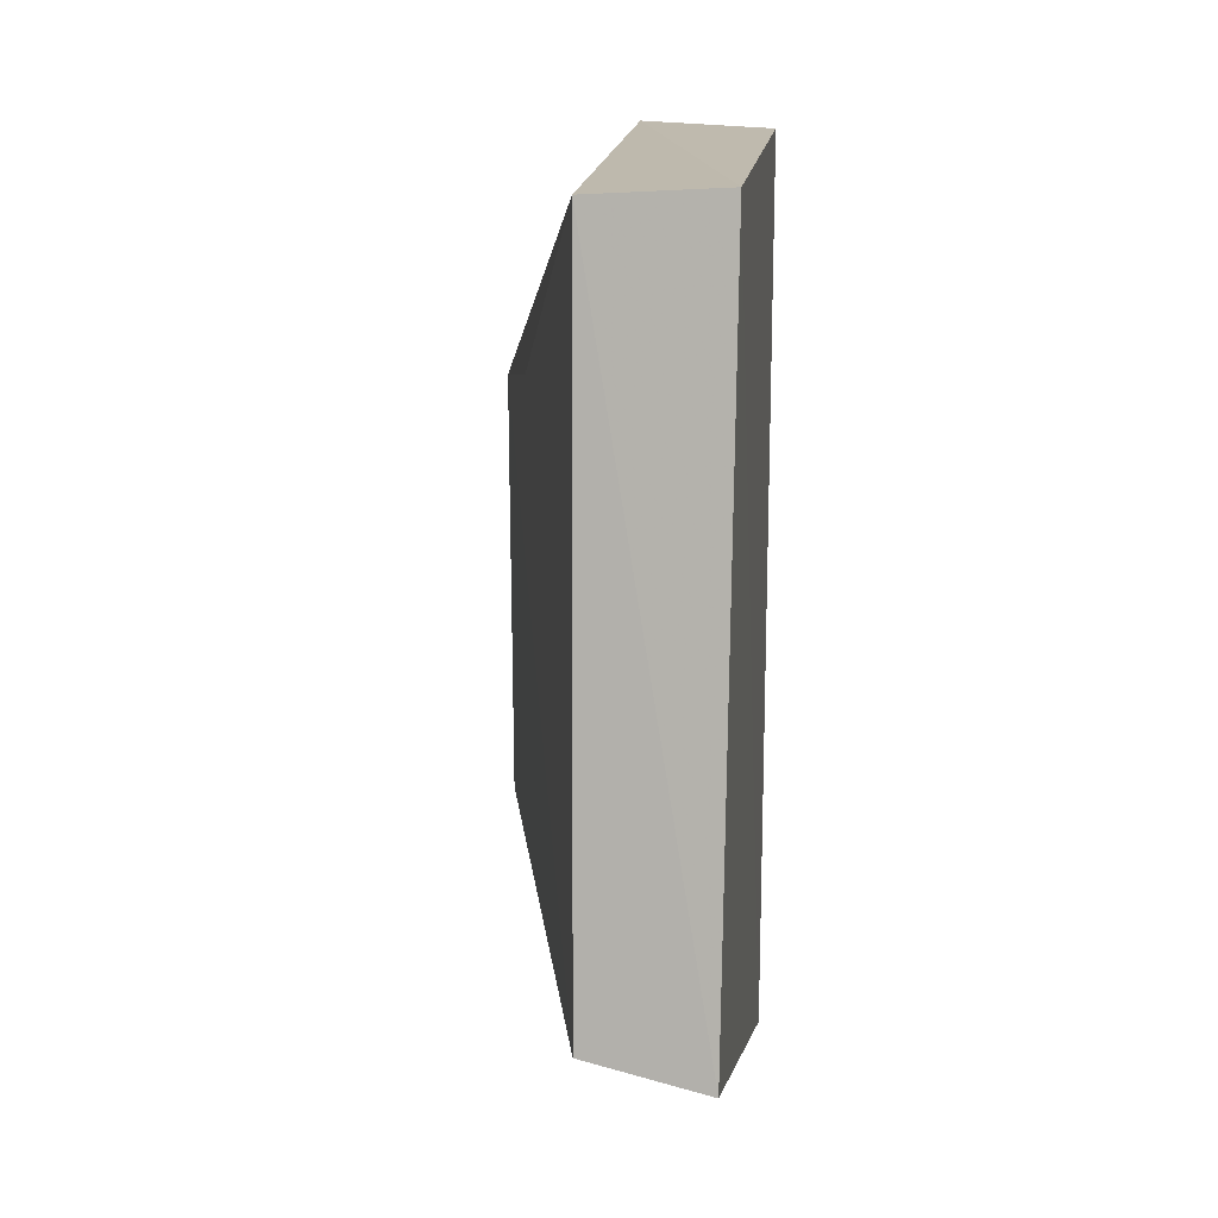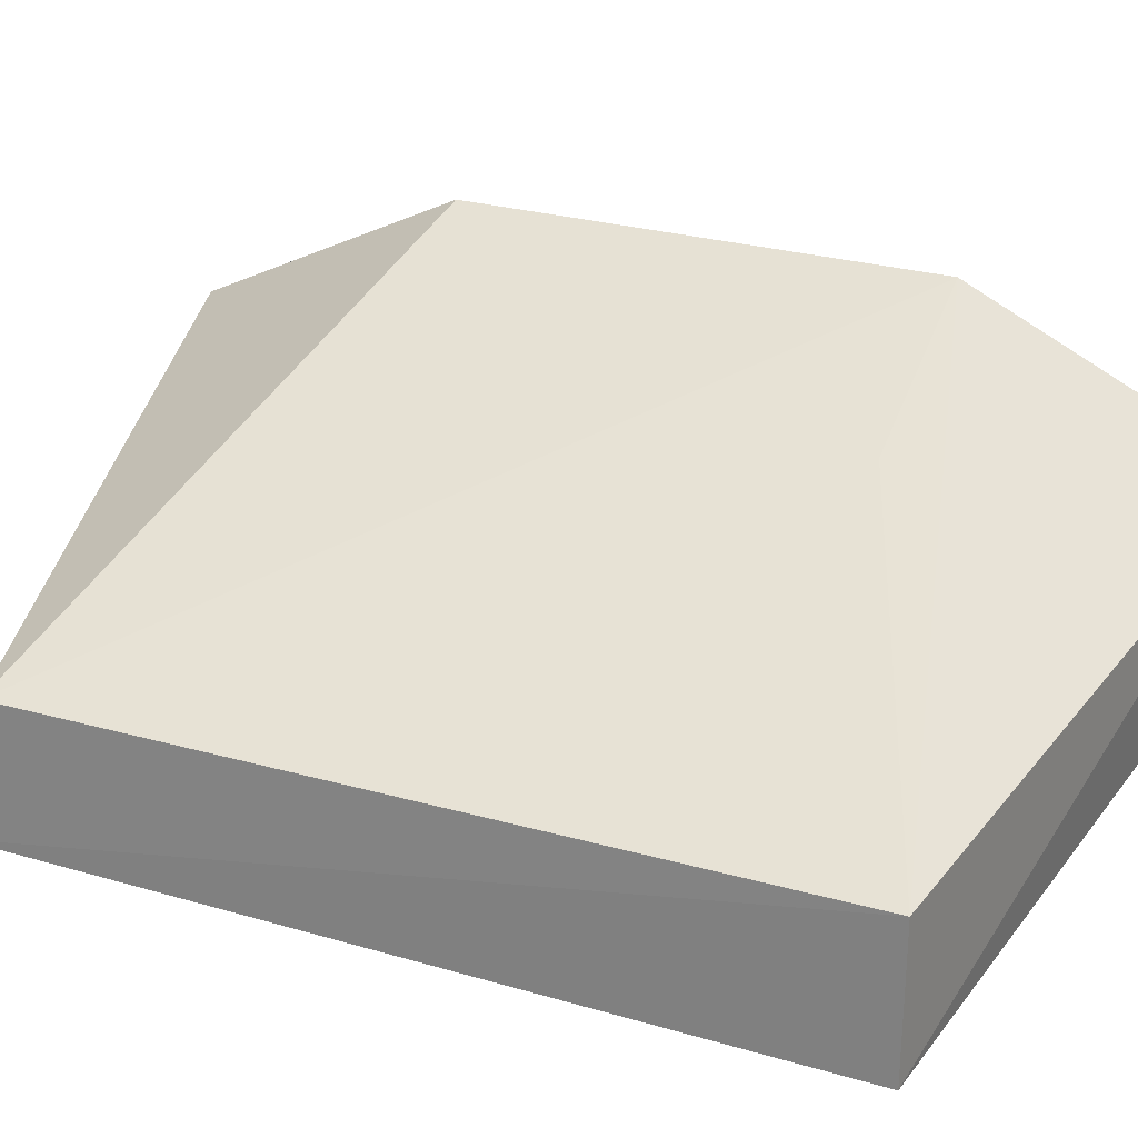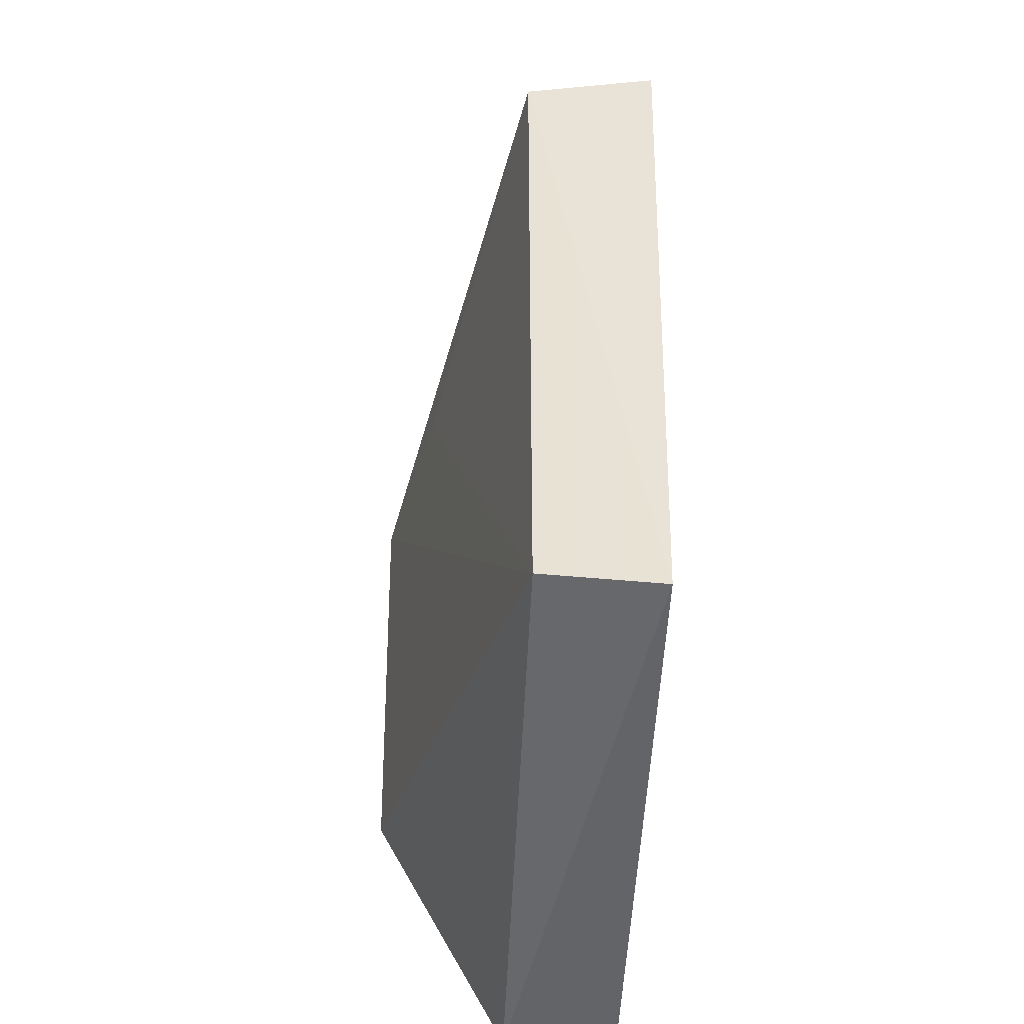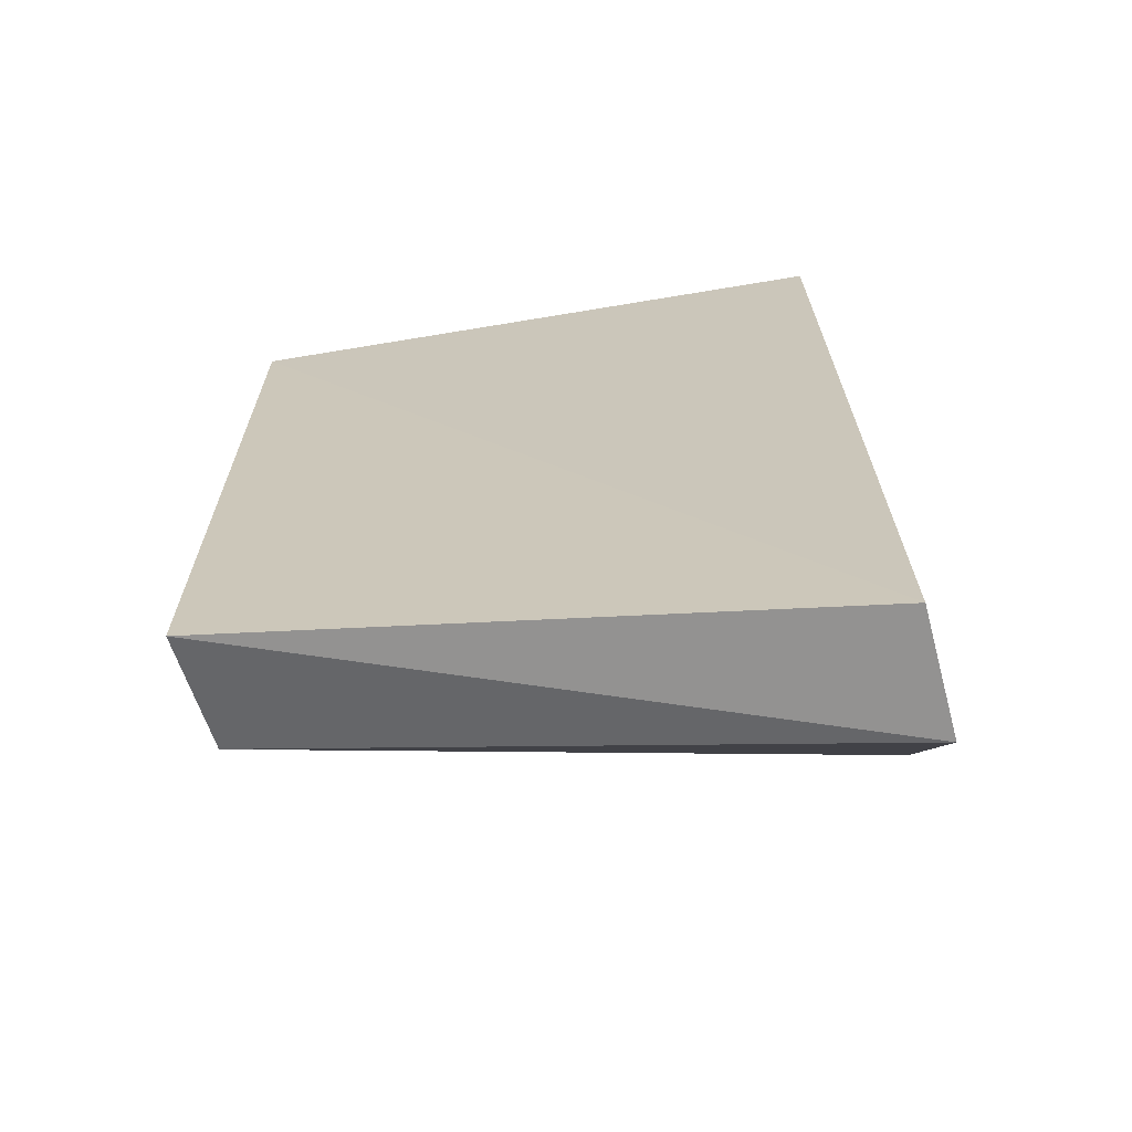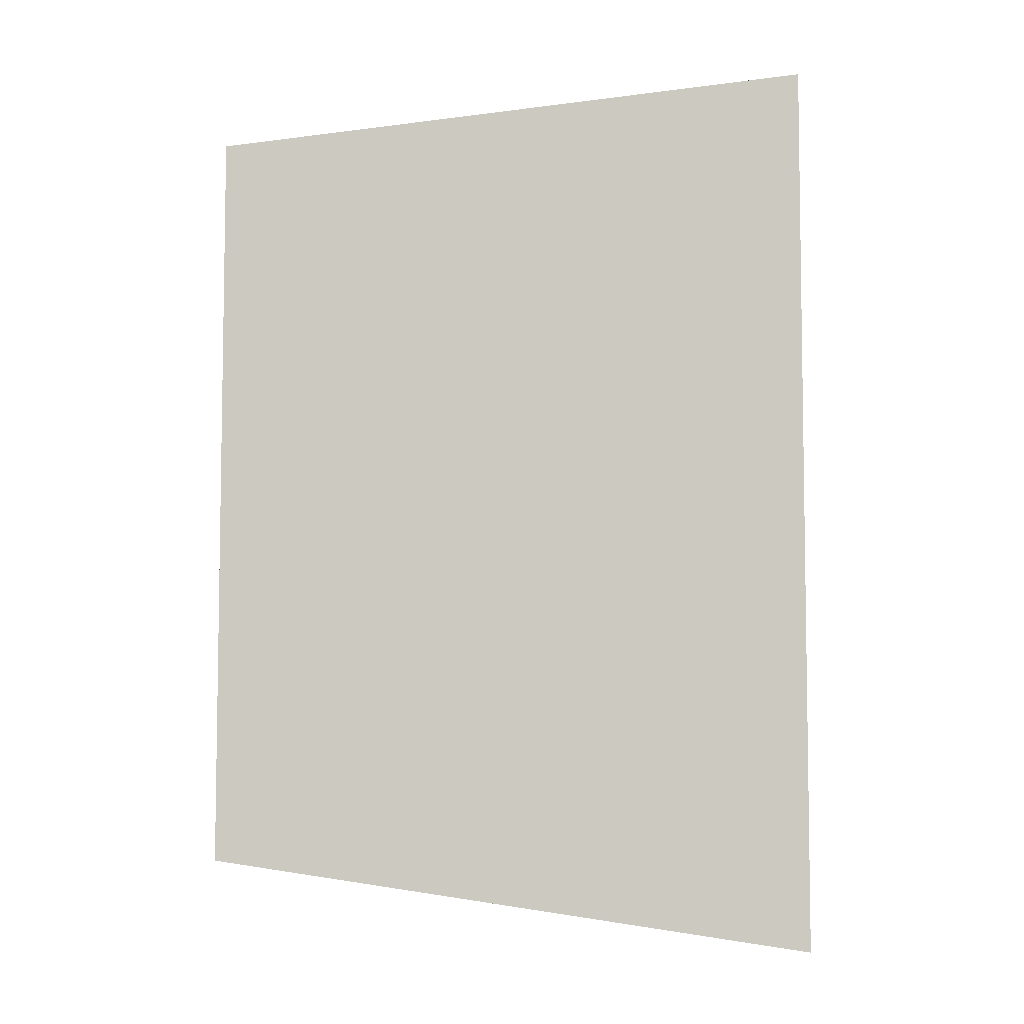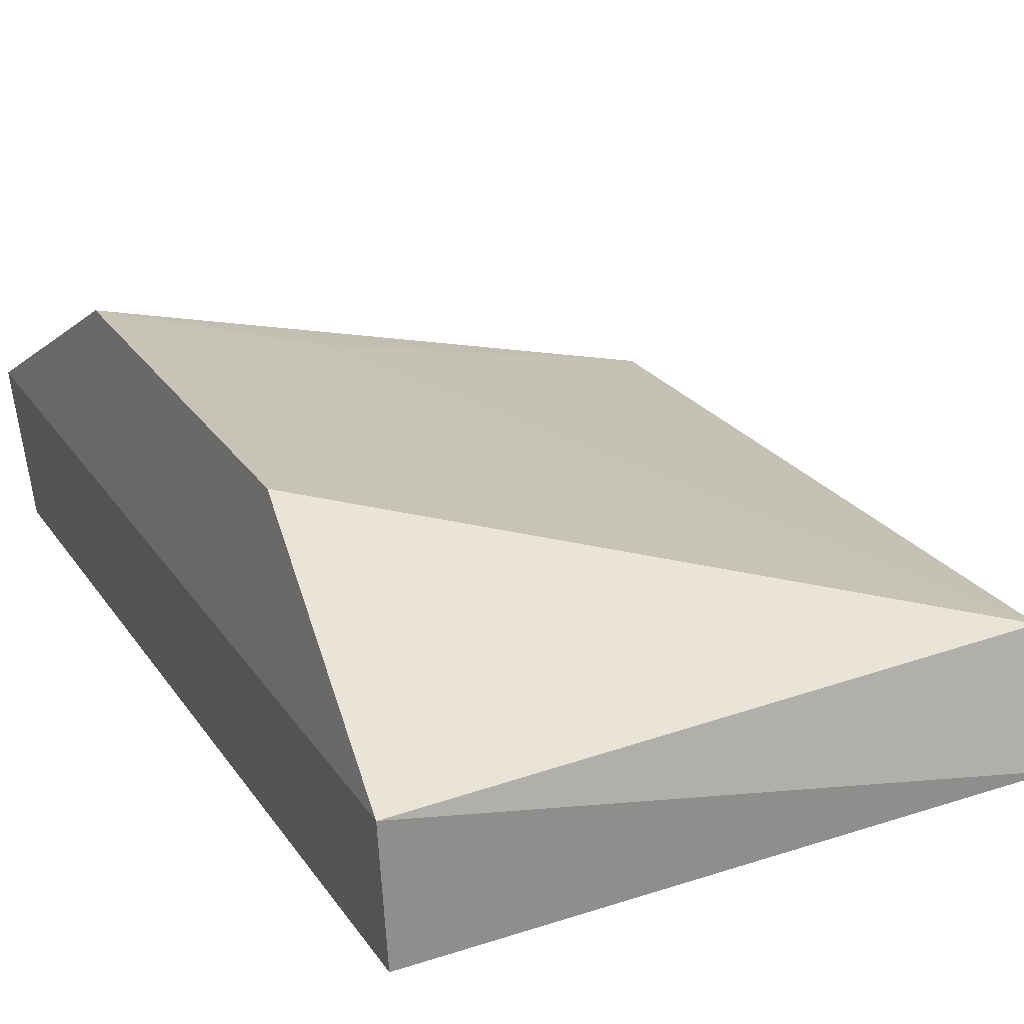
<metadata>
{"format":"obj","ext":"obj","renderer":"f3d","projection":"perspective","resolution":1024,"background":"white","views":[{"elev":5.8,"azim":99.5,"up":"+Y"},{"elev":30.6,"azim":112.1,"up":"+Z"},{"elev":-41.5,"azim":90.4,"up":"+Y"},{"elev":-67.7,"azim":-170.0,"up":"+Y"},{"elev":-3.6,"azim":174.6,"up":"+Y"},{"elev":22.3,"azim":-24.5,"up":"+Z"}]}
</metadata>
<code>
v 0.07887 -0.03977 0.001812
v 0.1304 -0.03059 -0.01081
v 0.0806 0.01666 0.01363
v 0.07914 0.03803 0.002413
v 0.08037 0.03709 -0.009193
v 0.1289 0.0286 -0.000804
v 0.1293 -0.02864 -0.0008295
v 0.07968 -0.03921 -0.008153
v 0.1299 0.02889 -0.01195
v 0.08052 -0.01907 0.0132
v 0.09745 0.01675 0.00871
f 1 3 4
f 6 4 3
f 7 1 2
f 7 2 6
f 8 2 1
f 8 1 4
f 8 4 5
f 9 5 4
f 9 4 6
f 9 6 2
f 9 8 5
f 9 2 8
f 10 7 3
f 10 3 1
f 10 1 7
f 11 7 6
f 11 6 3
f 11 3 7

</code>
